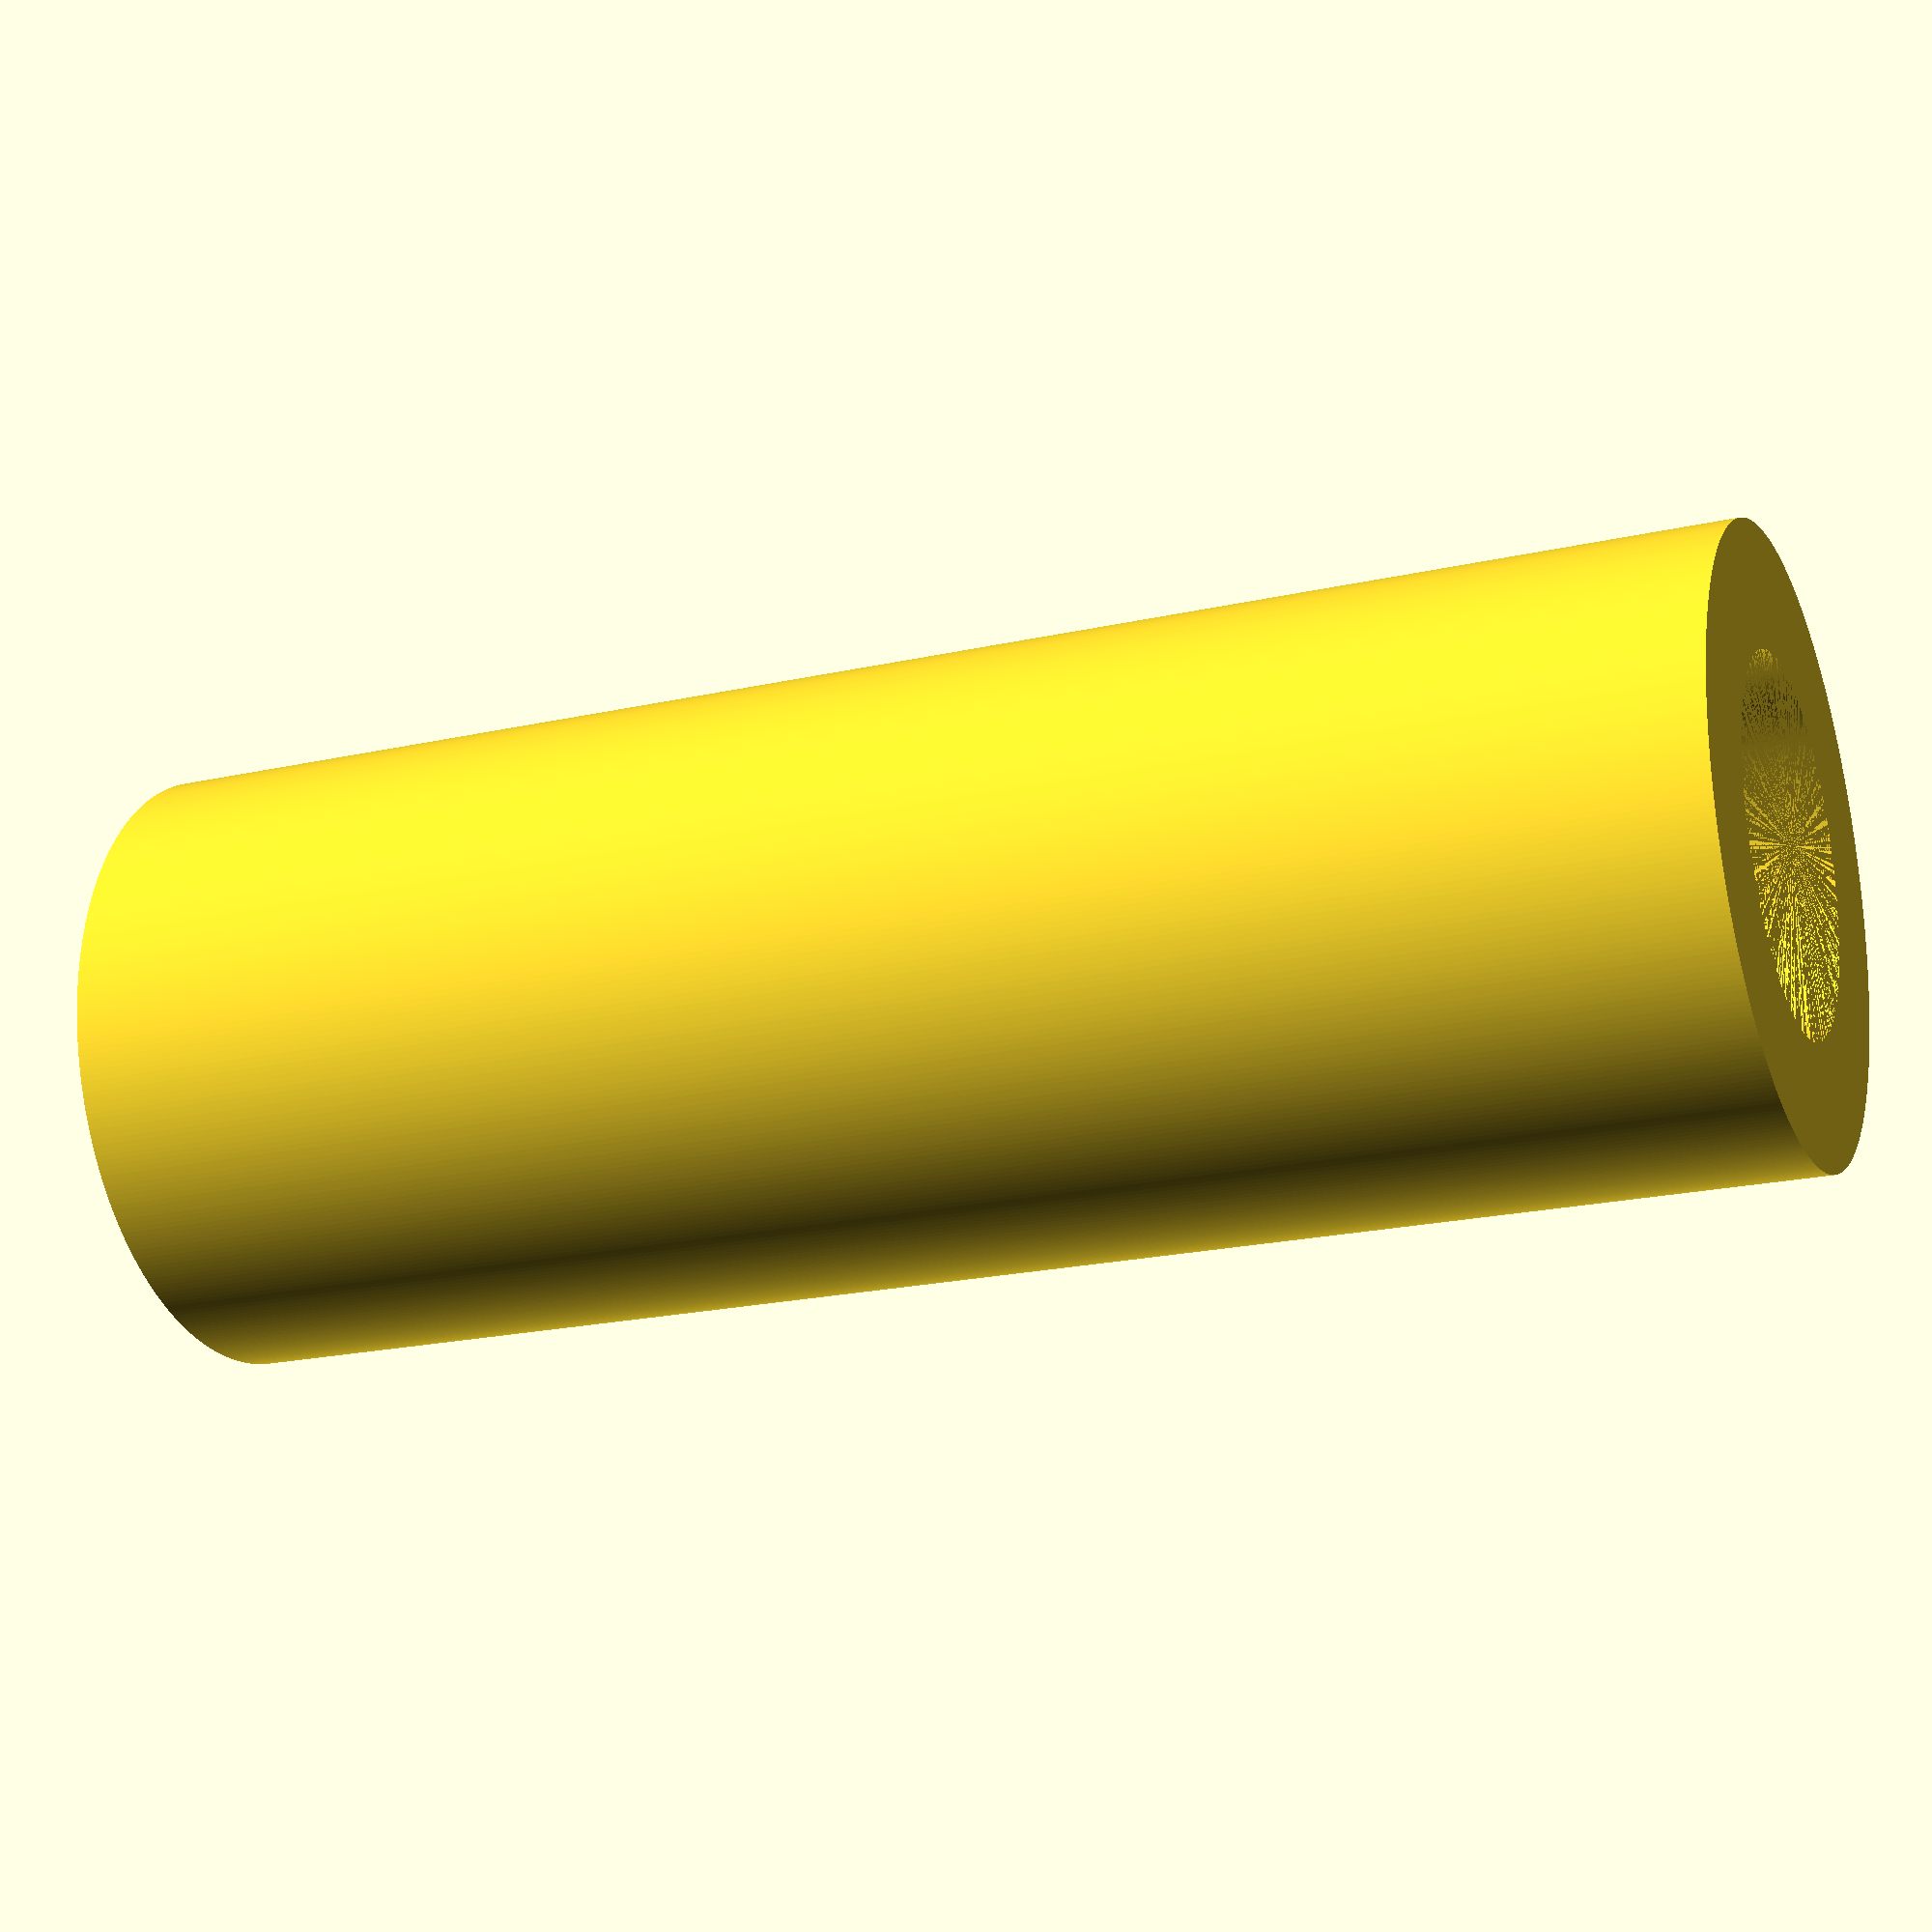
<openscad>
$fn=360;

// IKEA glass cylinder vase
vase_inner_r = 147/2;
vase_outer_r = 158/2;
vase_wall_thickness = 5;

holder_thickness = 4; // thickness of toptm parts
holder_width = 30;    // width of top holder
holder_height = 50;   // height of top holder
holder_insert_y = 40;
top_holder_spacer_length = 6;
glass_hole_radius = 10/2;

comb_mnt_hole_dist = 25;
comb_mnt_hole_rad = 4/2;

pully_shaft_radius = 6/2;
pulley_width = 55;
pulley_spacer_radius = 6;

bot_pulley_spacer_radius = 10;
bot_holder_spacer_length = 10;

bering_radius = 12.6/2;
bering_width = 4;
pulley_radius = (holder_width/2)+5;

comb_holder_length = 90;
comb_holder_height = 9;
comb_holder_slot_min_y = 12;
comb_holder_slot_max_y = 22;

sphere_radius = 280/2;
sphere_clip_drop = 30;
sphere_clip_thickness = 2;
sphere_clip_lip_height = 5;
sphere_thickness = 1;
sphere_clip_width = 60;
sphere_clip_protrude_dist =20;

module belt_pully(outer_radius,length,amount_of_ridge, shaft_radius, bering_radius, bering_depth)
{
    translate([-pulley_width/2,0,holder_insert_y])
    rotate(a=90, v=[0,1,0])
    difference ()
    {
        union()
        {
            // basic shape
            rotate_extrude(convexity = 10, $fn = 100)
            union() 
            {
                square([outer_radius,length]);
                translate([outer_radius,length/2,0]) scale([amount_of_ridge,1,1]) circle(r=length/2);
            }
        }
        union()
        {
            //center shaft hole
            translate(0,0,-1);
            cylinder(r=shaft_radius, h=length*2);
            cylinder(r=bering_radius, h = bering_depth);
            translate([0,0,length-bering_depth]) cylinder(r=bering_radius, h = bering_depth);
        }
    }
    
}

module top_holder_basic()
{
    intersection()
    {
        difference()
        {
            union()
            {
                cylinder(r=vase_inner_r,h=holder_height);
            }
            union()
            {
                translate([0,0,holder_thickness])
                    cylinder(r=vase_inner_r-holder_thickness,h=60);
            }
        }
        translate([0,-holder_width/2,0])
            cube([vase_inner_r,holder_width,holder_height]);
    }
    difference()
    {
        intersection()
        {
            translate([vase_inner_r-top_holder_spacer_length,0,holder_insert_y])
                rotate(a=90,v=[0,1,0])
                    cylinder(r=pulley_spacer_radius,h=top_holder_spacer_length);
            cylinder(r=vase_inner_r,h=holder_height);
        }
        translate([vase_inner_r-top_holder_spacer_length-4,0,holder_insert_y])
            rotate(a=90,v=[0,1,0])
                cylinder(r=pully_shaft_radius,h=top_holder_spacer_length+10);
    }
    
}

module top_holder()
{
    difference()
    {
        union()
        {
            top_holder_basic();
            translate([vase_inner_r-holder_thickness,0,holder_insert_y])
                rotate(a=90, v=[0,1,0])
                    cylinder(r=glass_hole_radius,h=vase_wall_thickness+holder_thickness);
            
        }
        union()
        {
            translate([vase_inner_r-holder_thickness-5,0,holder_insert_y])
                rotate(a=90, v=[0,1,0])
                    cylinder(r=pully_shaft_radius,h=vase_wall_thickness+holder_thickness+10);
            translate([comb_mnt_hole_dist/2,0,-1])
                cylinder(r=comb_mnt_hole_rad,h=vase_inner_r);
            translate([3*(comb_mnt_hole_dist/2),0,-1])
                cylinder(r=comb_mnt_hole_rad,h=vase_inner_r);
        }
    }
}

module bottom_holder_basic()
{
    intersection()
    {
        difference()
        {
            union()
            {
                cylinder(r=vase_inner_r,h=holder_height);
            }
            union()
            {
                translate([0,0,holder_thickness])
                    cylinder(r=vase_inner_r-holder_thickness,h=60);
            }
        }
        translate([0,-holder_width/2,0])
            cube([vase_inner_r,holder_width,holder_height]);
    }
    difference()
    {
        intersection()
        {
            translate([vase_inner_r-bot_holder_spacer_length,0,holder_insert_y])
                rotate(a=90,v=[0,1,0])
                    cylinder(r=bot_pulley_spacer_radius,h=bot_holder_spacer_length);
            cylinder(r=vase_inner_r,h=holder_height);
        }
        translate([vase_inner_r-bot_holder_spacer_length-5,0,holder_insert_y])
            rotate(a=90,v=[0,1,0])
                cylinder(r=pully_shaft_radius,h=bot_holder_spacer_length+10);
    }
    
}

module bottom_holder()
{
    difference()
    {
        union()
        {
            bottom_holder_basic();
            translate([vase_inner_r-holder_thickness,0,holder_insert_y])
                rotate(a=90, v=[0,1,0])
                    cylinder(r=glass_hole_radius,h=vase_wall_thickness+holder_thickness);
            
        }
        union()
        {
            translate([vase_inner_r-holder_thickness-5,0,holder_insert_y])
                rotate(a=90, v=[0,1,0])
                    cylinder(r=pully_shaft_radius+1,h=vase_wall_thickness+holder_thickness+10);
            translate([comb_mnt_hole_dist/2,0,-1])
                cylinder(r=comb_mnt_hole_rad,h=vase_inner_r);
            translate([3*(comb_mnt_hole_dist/2),0,-1])
                cylinder(r=comb_mnt_hole_rad,h=vase_inner_r);
            translate([vase_inner_r-bot_holder_spacer_length,0,holder_insert_y])
                rotate(a=90, v=[0,1,0])
                    cylinder(r=bering_radius, h = bering_width);
        }
    }
}

module comb_holder()
{
    difference()
    {
        union()
        {
            translate([-comb_holder_length/2,-holder_width/2,holder_thickness])
            cube([comb_holder_length,holder_width,holder_thickness]);
            translate([-pulley_width/2,holder_width/2,holder_thickness*2])
            rotate(a=90,v=[1,0,0])
            cube([pulley_width,comb_holder_height,holder_thickness]);
        }
        union()
        {
            translate([comb_mnt_hole_dist/2,0,holder_thickness-1])
                cylinder(r=comb_mnt_hole_rad,h=vase_inner_r);
            translate([3*(comb_mnt_hole_dist/2),0,holder_thickness-1])
                cylinder(r=comb_mnt_hole_rad,h=vase_inner_r);
            translate([-comb_mnt_hole_dist/2,0,holder_thickness-1])
                cylinder(r=comb_mnt_hole_rad,h=vase_inner_r);
            translate([-3*(comb_mnt_hole_dist/2),0,holder_thickness-1])
                cylinder(r=comb_mnt_hole_rad,h=vase_inner_r);

            translate([comb_mnt_hole_dist-5,30,comb_holder_slot_min_y])
                rotate(a=90,v=[1,0,0])
                    cylinder(r=comb_mnt_hole_rad,h=vase_inner_r);

            translate([-(comb_mnt_hole_dist-5),30,comb_holder_slot_min_y])
                rotate(a=90,v=[1,0,0])
                    cylinder(r=comb_mnt_hole_rad,h=vase_inner_r);
        }
    }
    
}

module comb_holder_part_2()
{
    translate([0,30,0])
    
    difference()
    {
        union()
        {
            translate([-pulley_width/2,holder_width/2,holder_thickness*2])
            rotate(a=90,v=[1,0,0])
            cube([pulley_width,comb_holder_height*2,holder_thickness]);
        }
        union()
        {
            translate([comb_mnt_hole_dist/2,0,holder_thickness-1])
                cylinder(r=comb_mnt_hole_rad,h=vase_inner_r);
            translate([3*(comb_mnt_hole_dist/2),0,holder_thickness-1])
                cylinder(r=comb_mnt_hole_rad,h=vase_inner_r);
            translate([-comb_mnt_hole_dist/2,0,holder_thickness-1])
                cylinder(r=comb_mnt_hole_rad,h=vase_inner_r);
            translate([-3*(comb_mnt_hole_dist/2),0,holder_thickness-1])
                cylinder(r=comb_mnt_hole_rad,h=vase_inner_r);

            translate([comb_mnt_hole_dist-5,30,comb_holder_slot_min_y])
                rotate(a=90,v=[1,0,0])
                    cylinder(r=comb_mnt_hole_rad,h=vase_inner_r);
            translate([comb_mnt_hole_dist-5,30,comb_holder_slot_max_y])
                rotate(a=90,v=[1,0,0])
                    cylinder(r=comb_mnt_hole_rad,h=vase_inner_r);
            translate([comb_mnt_hole_rad+comb_mnt_hole_dist-5,holder_thickness,comb_holder_slot_min_y])
                rotate(a=90,v=[0,0,1])
                    cube([vase_inner_r,comb_mnt_hole_rad*2,comb_holder_slot_max_y-comb_holder_slot_min_y]);

            translate([-(comb_mnt_hole_dist-5),30,comb_holder_slot_min_y])
                rotate(a=90,v=[1,0,0])
                    cylinder(r=comb_mnt_hole_rad,h=vase_inner_r);
            translate([-(comb_mnt_hole_dist-5),30,comb_holder_slot_max_y])
                rotate(a=90,v=[1,0,0])
                    cylinder(r=comb_mnt_hole_rad,h=vase_inner_r);
            translate([-(comb_mnt_hole_dist-5-comb_mnt_hole_rad),holder_thickness,comb_holder_slot_min_y])
                rotate(a=90,v=[0,0,1])
                    cube([vase_inner_r,comb_mnt_hole_rad*2,comb_holder_slot_max_y-comb_holder_slot_min_y]);


            translate([10,30,comb_holder_slot_max_y])
                rotate(a=90,v=[1,0,0])
                    cylinder(r=comb_mnt_hole_rad,h=vase_inner_r);
            
            translate([-10,30,comb_holder_slot_max_y])
                rotate(a=90,v=[1,0,0])
                    cylinder(r=comb_mnt_hole_rad,h=vase_inner_r);
        }
    }
}

module sphere_clip()
{
    difference()
    {
        intersection()
        {
            union()
            {
                difference()
                {
                    union()
                    {
                        cylinder(r=vase_outer_r+sphere_clip_thickness, h= sphere_clip_drop);
                    }
                    union()
                    {
                        cylinder(r=vase_outer_r, h= sphere_clip_drop);
                    }
                }
                difference()
                {
                    // find height of sphere for vase radius
                    ang_of_sph_intersect = asin((vase_outer_r+sphere_clip_thickness*2)/sphere_radius);
                    dist_y = sphere_radius *cos(ang_of_sph_intersect);
                    echo("vertical distamnceof sphere intersect = ", dist_y);

                    union()
                    {
                        translate([0,0,dist_y+sphere_clip_thickness])
                            sphere(r=sphere_radius+sphere_clip_thickness, h= sphere_clip_lip_height);
                    }
                    union()
                    {
                        translate([0,0,dist_y+sphere_clip_thickness])
                            sphere(r=sphere_radius, h= sphere_clip_lip_height);
                    }
                }
                difference()
                {
                    union()
                    {
                        cylinder(r=vase_outer_r+sphere_clip_thickness*2+sphere_thickness, h= sphere_clip_thickness);
                    }
                    union()
                    {
                        cylinder(r=vase_outer_r, h= sphere_clip_thickness);
                    }
                }
            }
            intersection()
            {
                translate([0,-sphere_clip_width/2,0])
                    cube([vase_outer_r+sphere_clip_protrude_dist,sphere_clip_width,sphere_clip_drop]);
                cylinder(r=vase_outer_r+sphere_clip_protrude_dist,h=sphere_clip_drop);
            }
        }
        union()
        {
            translate([vase_outer_r-top_holder_spacer_length-4,0,sphere_clip_drop-10])
                rotate(a=90,v=[0,1,0])
                    cylinder(r=pully_shaft_radius,h=top_holder_spacer_length+10);
            translate([0,0,-5])
                cylinder(r=vase_outer_r, h= sphere_clip_drop);
        }
    }
}

module sphere_clip_part_2()
{
    difference()
    {
        intersection()
        {
            union()
            {
                difference()
                {
                    union()
                    {
                        cylinder(r=vase_outer_r+sphere_clip_thickness, h= sphere_clip_drop);
                    }
                    union()
                    {
                        cylinder(r=vase_outer_r, h= sphere_clip_drop);
                    }
                }
            }
            translate([0,-sphere_clip_vertical_width/2,0])
                cube([vase_outer_r+sphere_clip_protrude_dist,sphere_clip_vertical_width,sphere_clip_drop]);
        }
        union()
        {
            translate([vase_outer_r-top_holder_spacer_length-4,0,sphere_clip_drop-10])
                rotate(a=90,v=[0,1,0])
                    cylinder(r=pully_shaft_radius,h=top_holder_spacer_length+10);
        }
    }
}

motor_outer_radius = 36/2;
motor_length = 40;
motor_full_outer_radius = 38/2;
motor_shaft_radius = 3/2;
motor_inner_radius = 13/2;
motor_screw_hole_radius = 25/2;
motor_screw_hole_r1 = 3/2;
motor_screw_hole_r2 = 6/2;
motor_screw_length_r1 = 1.5;
motor_mount_wall = 3;
motor_mount_hole = 2;


module motor_mount_basic()
{
    difference()
    {
        union()
        {
            cylinder(r=motor_full_outer_radius+motor_mount_wall,h=motor_mount_wall*2);
            translate([-(motor_full_outer_radius+motor_mount_wall),0,0])
                cube([2*(motor_full_outer_radius+motor_mount_wall),motor_full_outer_radius+motor_mount_wall,motor_mount_wall*2]);
            translate([-(motor_full_outer_radius+motor_mount_wall),(motor_full_outer_radius+motor_mount_wall),0])
                rotate(a=90,v=[1,0,0])
                    cube([2*(motor_full_outer_radius+motor_mount_wall),motor_length,motor_mount_wall]);
    
        }
        union()
        {
            translate([0,0,motor_mount_wall])
                cylinder(r=motor_outer_radius,h=motor_mount_wall);
            cylinder(r=motor_inner_radius,h=motor_mount_wall);
            translate([motor_screw_hole_radius,0,0])
                cylinder(r=motor_screw_hole_r1,h=motor_mount_wall);
            translate([motor_screw_hole_radius,0,0])
                cylinder(r=motor_screw_hole_r2,h=motor_mount_wall-motor_screw_length_r1);
            translate([-motor_screw_hole_radius,0,0])
                cylinder(r=motor_screw_hole_r1,h=motor_mount_wall);
            translate([-motor_screw_hole_radius,0,0])
                cylinder(r=motor_screw_hole_r2,h=motor_mount_wall-motor_screw_length_r1);
        }
    }
}

module motor_mount_support()
{
    intersection()
    {
        difference()
        {
            union()
            {
                cylinder(r=motor_full_outer_radius+motor_mount_wall,h=motor_mount_wall*2);
                translate([-(motor_full_outer_radius+motor_mount_wall),0,0])
                    cube([2*(motor_full_outer_radius+motor_mount_wall),motor_full_outer_radius+motor_mount_wall,motor_mount_wall]);
            }
            union()
            {
                cylinder(r=motor_outer_radius,h=motor_mount_wall*2);
            }
        }
        translate([-(motor_full_outer_radius+motor_mount_wall),0,0])
            cube([2*(motor_full_outer_radius+motor_mount_wall),motor_full_outer_radius+motor_mount_wall,motor_mount_wall]);
    }
    
}
module motor_mount_tab()
{
    rotate(a=90,v=[0,1,0])
    rotate(a=90,v=[1,0,0])
        difference()
        {
            union()
            {
                cylinder(r=motor_mount_hole+motor_mount_wall,h=motor_mount_wall);
                translate([-(motor_mount_hole+motor_mount_wall),0,0])
                    cube([2*(motor_mount_hole+motor_mount_wall),motor_full_outer_radius+motor_mount_wall,motor_mount_wall]);
            }
            union()
            {
                cylinder(r=motor_mount_hole,h=motor_mount_wall);
            }
        }
}

module motor_mount()
{
    motor_mount_basic();
    translate([0,0,motor_length/2])
    {
        motor_mount_support();
        translate([-(motor_mount_hole+motor_mount_wall*2+motor_full_outer_radius),motor_full_outer_radius+motor_mount_wall,-(motor_mount_hole)])
            motor_mount_tab();
        translate([(motor_mount_hole+motor_mount_wall*2+motor_full_outer_radius),motor_full_outer_radius+motor_mount_wall,-(motor_mount_hole)])
           rotate(a=180,v=[0,1,0])
            motor_mount_tab();
    }
    translate([0,0,motor_length])
    {        
        motor_mount_support();
        translate([-(motor_mount_hole+motor_mount_wall*2+motor_full_outer_radius),motor_full_outer_radius+motor_mount_wall,-(motor_mount_hole)])
            motor_mount_tab();
        translate([(motor_mount_hole+motor_mount_wall*2+motor_full_outer_radius),motor_full_outer_radius+motor_mount_wall,-(motor_mount_hole)])
           rotate(a=180,v=[0,1,0])
            motor_mount_tab();
    }
}

base_clip_radius=180/2;
base_clip_width = 55;
base_clip_height = 20;
base_clip_screw_radius=4/2;

module base_clip()
{
    difference()
    {
        intersection()
        {
            union()
            {
                difference()
                {
                    union()
                    {
                        cylinder(r=vase_outer_r+sphere_clip_thickness, h= base_clip_height);
                    }
                    union()
                    {
                        cylinder(r=vase_outer_r, h= base_clip_height);
                    }
                }
                difference()
                {
                    union()
                    {
                        cylinder(r=base_clip_radius+sphere_thickness, h= sphere_clip_thickness);
                    }
                    union()
                    {
                        cylinder(r=vase_outer_r, h= sphere_clip_thickness);
                    }
                }
            }
            intersection()
            {
                translate([0,-base_clip_width/2,0])
                    cube([vase_outer_r+sphere_clip_protrude_dist,base_clip_width,sphere_clip_drop]);
                cylinder(r=vase_outer_r+sphere_clip_protrude_dist,h=sphere_clip_drop);
            }
        }
        union()
        {
            rotate(a=15)
                translate([(vase_outer_r+sphere_clip_thickness+base_clip_radius)/2,0,0])
                    cylinder(r=base_clip_screw_radius,h=sphere_clip_thickness);
            rotate(a=-15)
                translate([(vase_outer_r+base_clip_radius)/2,0,0])
                    cylinder(r=base_clip_screw_radius,h=sphere_clip_thickness);
        }
    }
}

rod_spacer_length = 27;

module rod_spacer()
{
    difference()
    {
        cylinder(r=pully_shaft_radius+sphere_clip_thickness,h=rod_spacer_length);
        cylinder(r=pully_shaft_radius,h=rod_spacer_length);
    }
}

// top pulley
//belt_pully(pulley_radius,pulley_width,0.05,pully_shaft_radius+1,bering_radius,bering_width);

// bottom pulley
//belt_pully(pulley_radius,pulley_width,0.05,pully_shaft_radius,pully_shaft_radius,0);

//bottom_holder();
//rotate(a=180,v=[0,0,1])
//    bottom_holder();

// comb_holder
//comb_holder();
//comb_holder_part_2();

//bottom_holder_basic();
//top_holder();

//sphere_clip();
//sphere_clip_part_2();

//base_clip();
//motor_mount();

rod_spacer();
</openscad>
<views>
elev=200.4 azim=201.4 roll=247.3 proj=p view=wireframe
</views>
